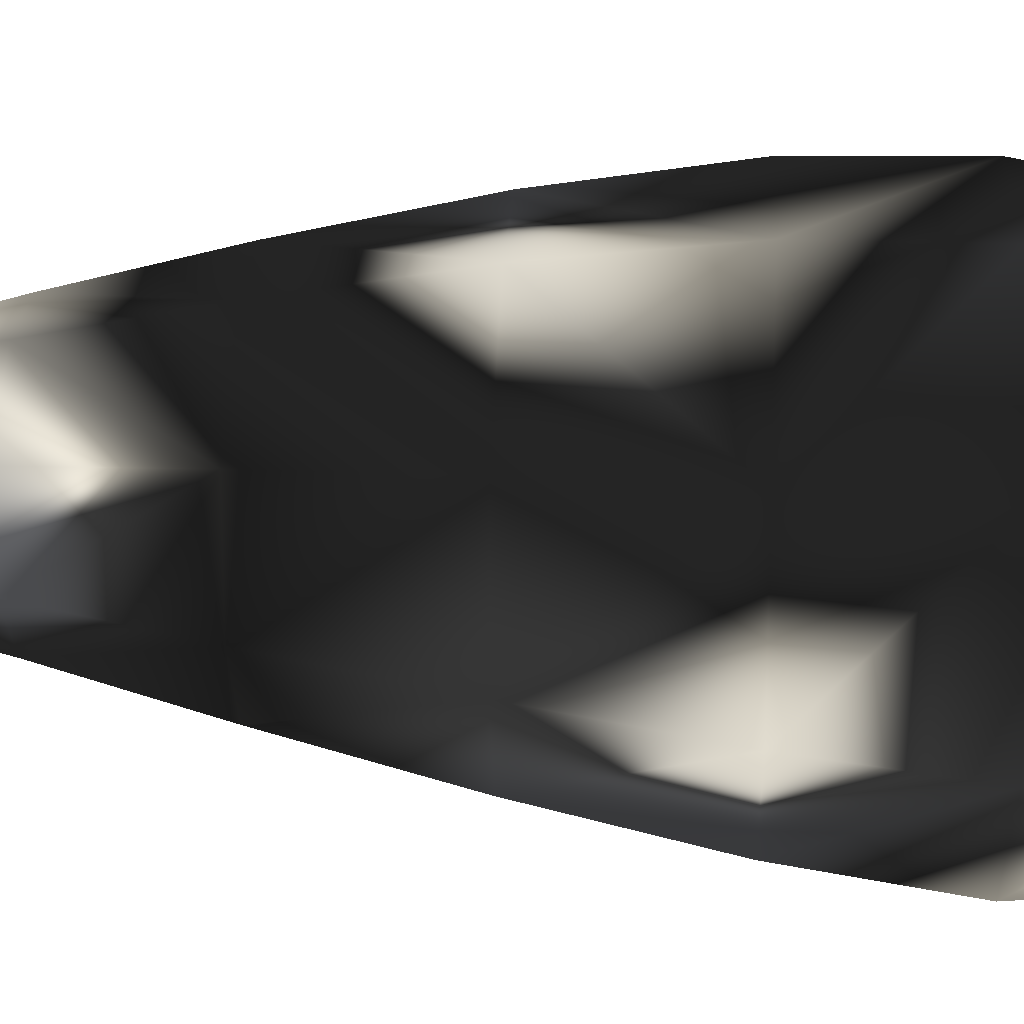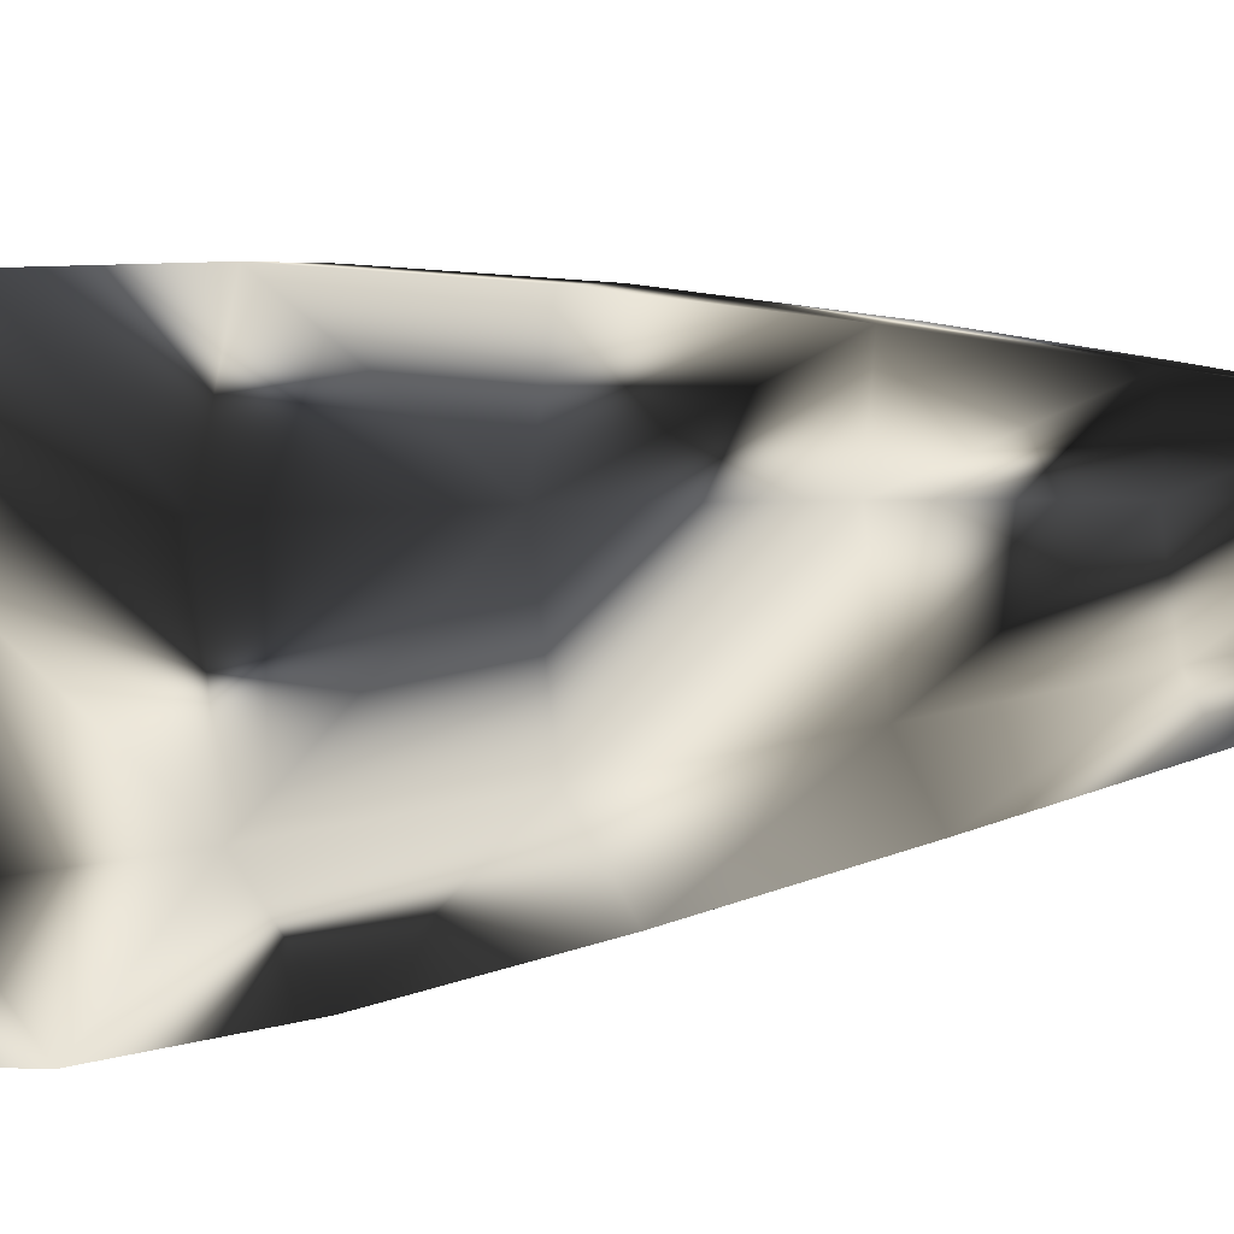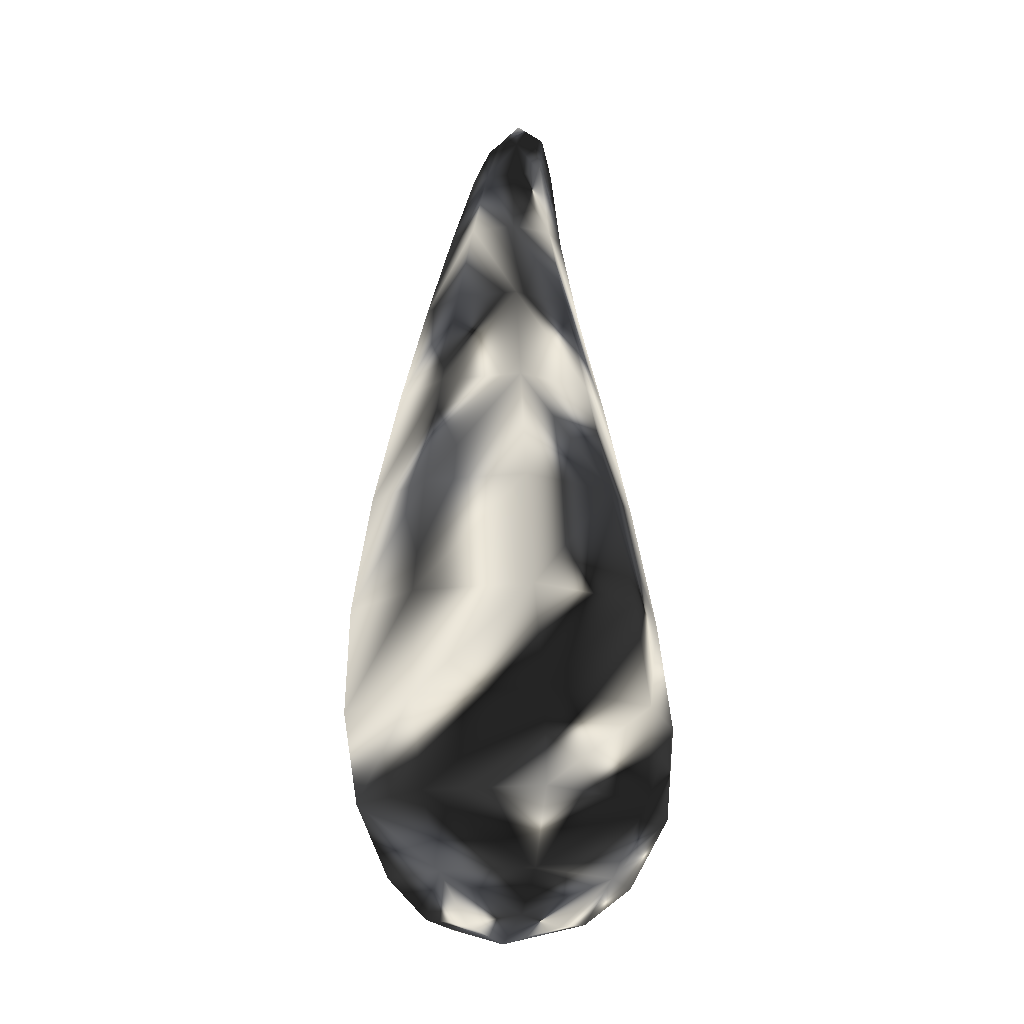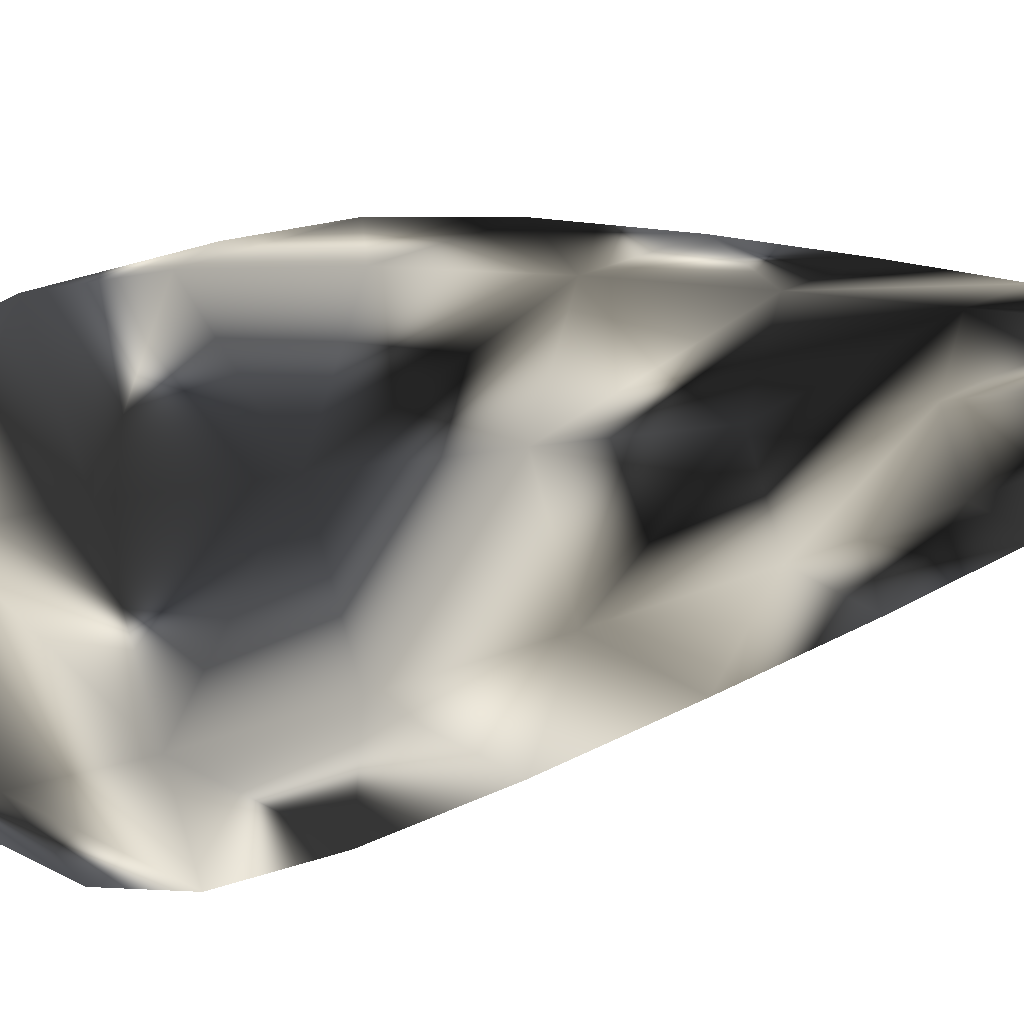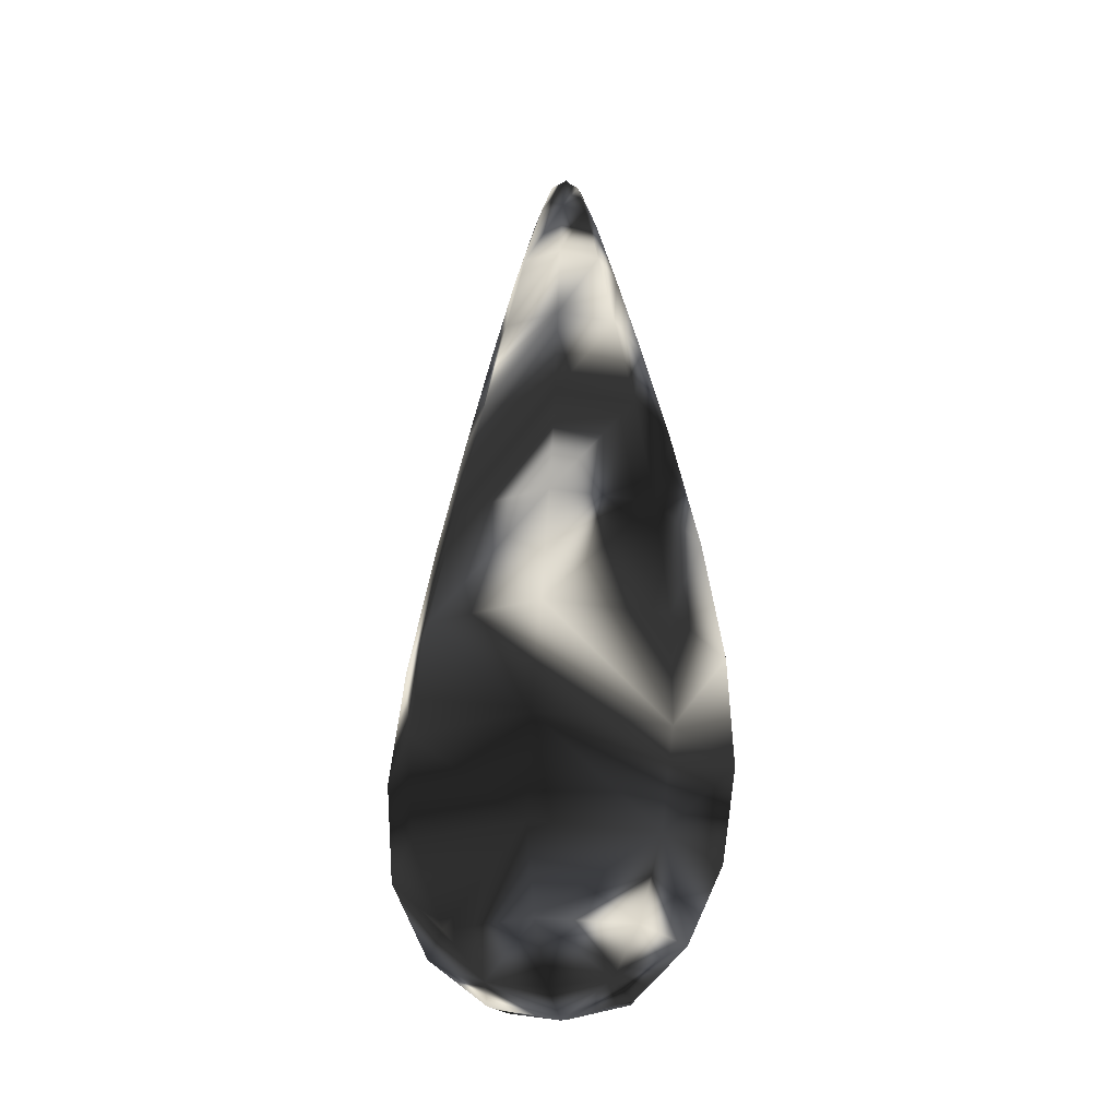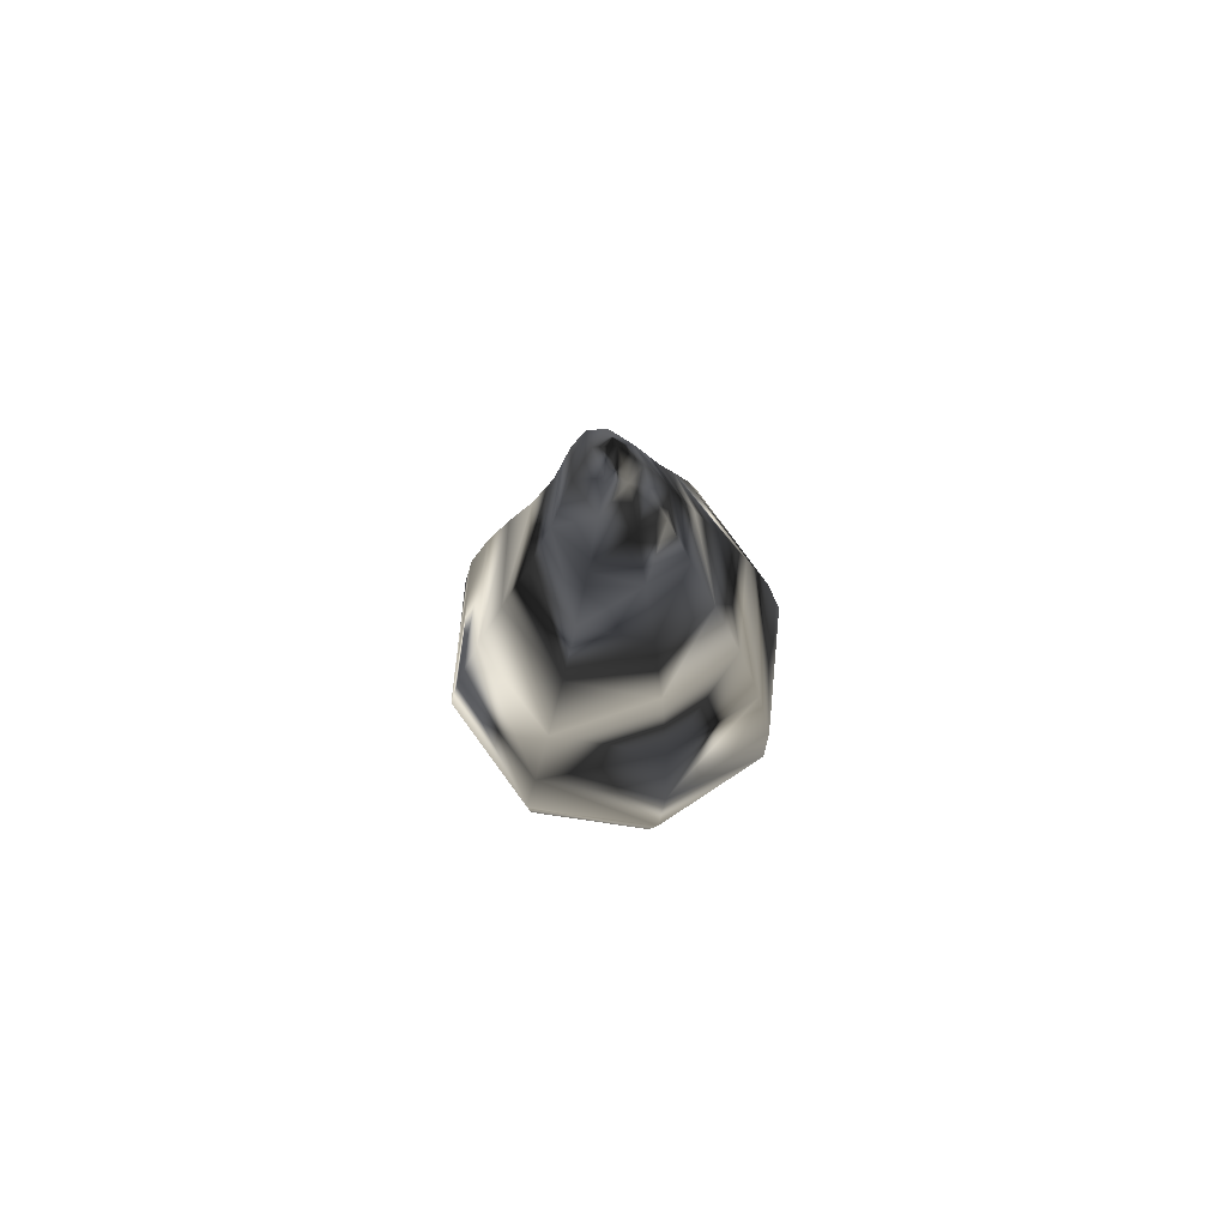
<metadata>
{"format":"obj","ext":"obj","renderer":"f3d","projection":"perspective","resolution":1024,"background":"white","views":[{"elev":-48.4,"azim":-92.7,"up":"+Z"},{"elev":-17.5,"azim":105.1,"up":"+Z"},{"elev":-16.4,"azim":34.8,"up":"+Y"},{"elev":-8.8,"azim":137.5,"up":"+Z"},{"elev":-24.0,"azim":-81.4,"up":"+Y"},{"elev":76.7,"azim":-104.7,"up":"+Y"}]}
</metadata>
<code>
o Mesh.006_Mesh.016
v -1.982 0.8461 -0.03903
v -1.982 0.8497 0.03743
v -2.06 0.8494 0.03653
v -2.058 0.851 -0.03864
v -1.983 0.916 -0.03722
v -1.984 0.9159 0.03995
v -2.062 0.9168 0.04046
v -2.058 0.92 -0.03492
v -2.046 1 -0.02109
v -2.05 0.9968 0.02946
v -1.998 0.9956 0.02843
v -1.996 0.9968 -0.0242
v -2.007 1.062 -0.01188
v -2.01 1.06 0.01556
v -2.037 1.061 0.01641
v -2.034 1.065 -0.009782
v -2.022 1.102 -0.001994
v -2.026 1.098 0.007845
v -2.014 1.098 0.00683
v -2.009 1.102 -0.003418
v -2.042 0.8115 -0.01862
v -2.043 0.8111 0.01955
v -2.003 0.8113 0.01995
v -2.004 0.8099 -0.01861
v -2.021 0.8497 0.05119
v -1.967 0.8475 -0.000755
v -2.019 0.8484 -0.05305
v -2.074 0.8506 -0.001105
v -1.97 0.9155 0.001099
v -2.024 0.916 0.05451
v -2.074 0.9189 0.003038
v -2.02 0.9183 -0.05037
v -1.98 0.8803 0.04097
v -1.98 0.8782 -0.0409
v -2.063 0.8806 0.04066
v -2.06 0.8831 -0.03961
v -2.053 0.9606 -0.02811
v -2.021 0.999 -0.03232
v -1.989 0.957 -0.0311
v -2.057 0.9571 0.0361
v -2.058 0.999 0.004575
v -1.991 0.9559 0.03513
v -2.024 0.9958 0.03862
v -1.987 0.9958 0.001724
v -2.003 1.032 -0.01767
v -2.003 1.061 0.001565
v -2.004 1.03 0.02171
v -2.024 1.06 0.02101
v -2.043 1.031 0.02261
v -2.04 1.063 0.003588
v -2.04 1.035 -0.01503
v -2.02 1.064 -0.01586
v -2.027 1.089 -0.005147
v -2.015 1.105 -0.003343
v -2.008 1.088 -0.006994
v -2.031 1.085 0.01135
v -2.025 1.103 0.003068
v -2.013 1.084 0.01032
v -2.02 1.1 0.007955
v -2.01 1.103 0.001544
v -2.051 0.8254 -0.02972
v -2.046 0.8088 0.000689
v -2.052 0.8246 0.02857
v -1.992 0.8222 -0.02975
v -2.023 0.8082 -0.02129
v -1.992 0.8249 0.02933
v -2.001 0.8081 0.000895
v -2.023 0.8087 0.02287
v -1.965 0.8787 -5.3e-05
v -2.022 0.8804 0.05602
v -2.077 0.8823 0.000614
v -2.02 0.8807 -0.05546
v -2.021 0.9592 -0.04183
v -2.067 0.9593 0.004365
v -2.024 0.9561 0.04784
v -1.978 0.956 0.001645
v -1.996 1.031 0.00169
v -2.024 1.03 0.02938
v -2.049 1.034 0.004122
v -2.021 1.034 -0.02357
v -2.017 1.09 -0.009147
v -2.032 1.087 0.003377
v -2.023 1.084 0.01391
v -2.007 1.086 0.001385
v -2.017 1.108 0.002285
v -2.063 0.825 -0.000615
v -2.021 0.8234 -0.04047
v -1.981 0.823 -0.000125
v -2.022 0.8247 0.03973
v -2.024 0.8032 0.001264
f 34 26 1
f 5 69 34
f 29 33 69
f 69 2 26
f 33 25 2
f 6 70 33
f 30 35 70
f 70 3 25
f 3 71 28
f 35 31 71
f 71 8 36
f 28 36 4
f 5 72 32
f 34 27 72
f 72 4 36
f 32 36 8
f 32 39 5
f 8 73 32
f 37 38 73
f 73 12 39
f 8 74 37
f 31 40 74
f 74 10 41
f 37 41 9
f 7 75 40
f 30 42 75
f 75 11 43
f 40 43 10
f 6 76 42
f 5 76 29
f 39 44 76
f 76 11 42
f 44 47 11
f 12 77 44
f 45 46 77
f 77 14 47
f 10 78 49
f 43 47 78
f 47 48 78
f 49 48 15
f 9 79 51
f 41 49 79
f 79 15 50
f 51 50 16
f 38 45 12
f 9 80 38
f 51 52 80
f 80 13 45
f 52 55 13
f 52 53 81
f 81 17 54
f 81 20 55
f 16 82 53
f 50 56 82
f 82 18 57
f 53 57 17
f 15 83 56
f 14 83 48
f 83 19 59
f 83 18 56
f 46 58 14
f 13 84 46
f 84 20 60
f 84 19 58
f 54 60 20
f 17 85 54
f 57 59 85
f 85 19 60
f 3 86 63
f 28 61 86
f 86 21 62
f 86 22 63
f 27 61 4
f 27 64 87
f 87 24 65
f 87 21 61
f 1 88 64
f 26 66 88
f 88 23 67
f 88 24 64
f 25 66 2
f 3 89 25
f 89 22 68
f 89 23 66
f 24 90 65
f 23 90 67
f 90 22 62
f 90 21 65
f 34 69 26
f 5 29 69
f 29 6 33
f 69 33 2
f 33 70 25
f 6 30 70
f 30 7 35
f 70 35 3
f 3 35 71
f 35 7 31
f 71 31 8
f 28 71 36
f 5 34 72
f 34 1 27
f 72 27 4
f 32 72 36
f 32 73 39
f 8 37 73
f 37 9 38
f 73 38 12
f 8 31 74
f 31 7 40
f 74 40 10
f 37 74 41
f 7 30 75
f 30 6 42
f 75 42 11
f 40 75 43
f 6 29 76
f 5 39 76
f 39 12 44
f 76 44 11
f 44 77 47
f 12 45 77
f 45 13 46
f 77 46 14
f 10 43 78
f 43 11 47
f 47 14 48
f 49 78 48
f 9 41 79
f 41 10 49
f 79 49 15
f 51 79 50
f 38 80 45
f 9 51 80
f 51 16 52
f 80 52 13
f 52 81 55
f 52 16 53
f 81 53 17
f 81 54 20
f 16 50 82
f 50 15 56
f 82 56 18
f 53 82 57
f 15 48 83
f 14 58 83
f 83 58 19
f 83 59 18
f 46 84 58
f 13 55 84
f 84 55 20
f 84 60 19
f 54 85 60
f 17 57 85
f 57 18 59
f 85 59 19
f 3 28 86
f 28 4 61
f 86 61 21
f 86 62 22
f 27 87 61
f 27 1 64
f 87 64 24
f 87 65 21
f 1 26 88
f 26 2 66
f 88 66 23
f 88 67 24
f 25 89 66
f 3 63 89
f 89 63 22
f 89 68 23
f 24 67 90
f 23 68 90
f 90 68 22
f 90 62 21

</code>
